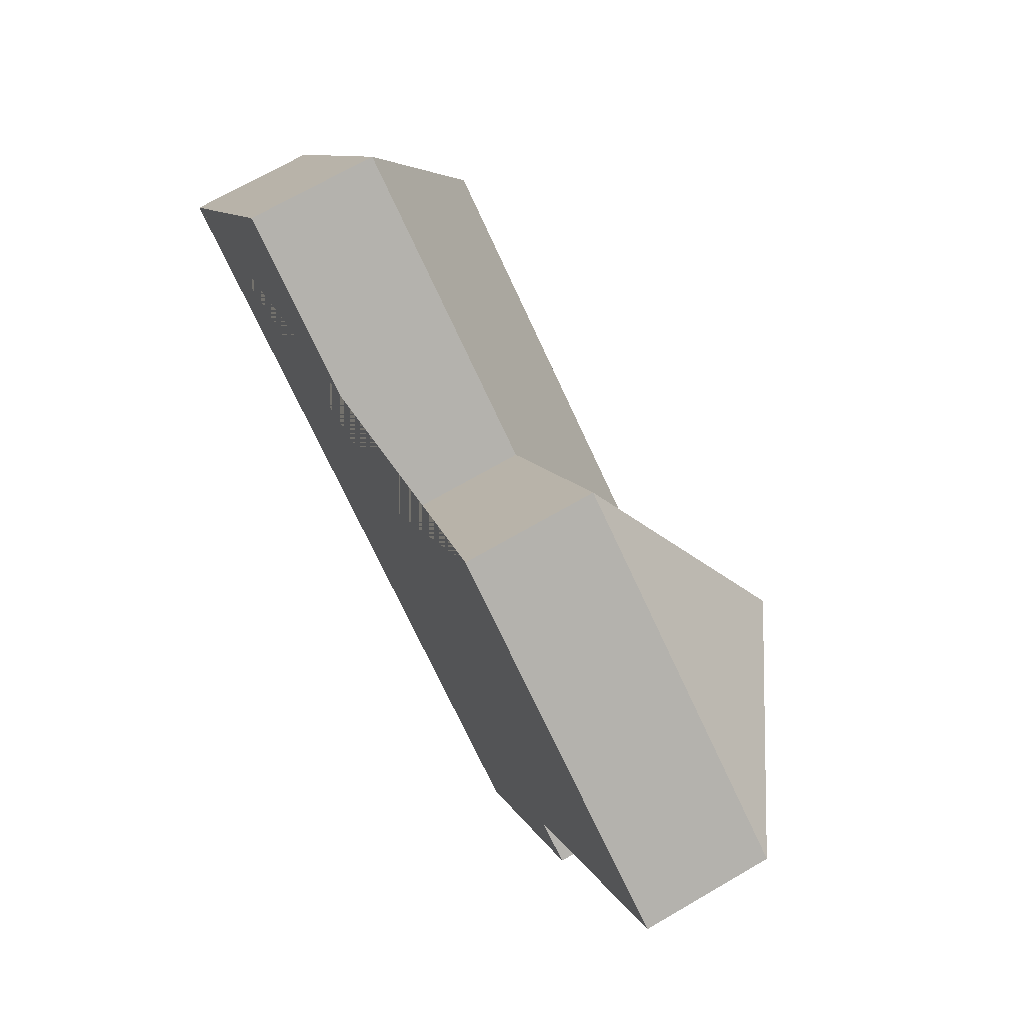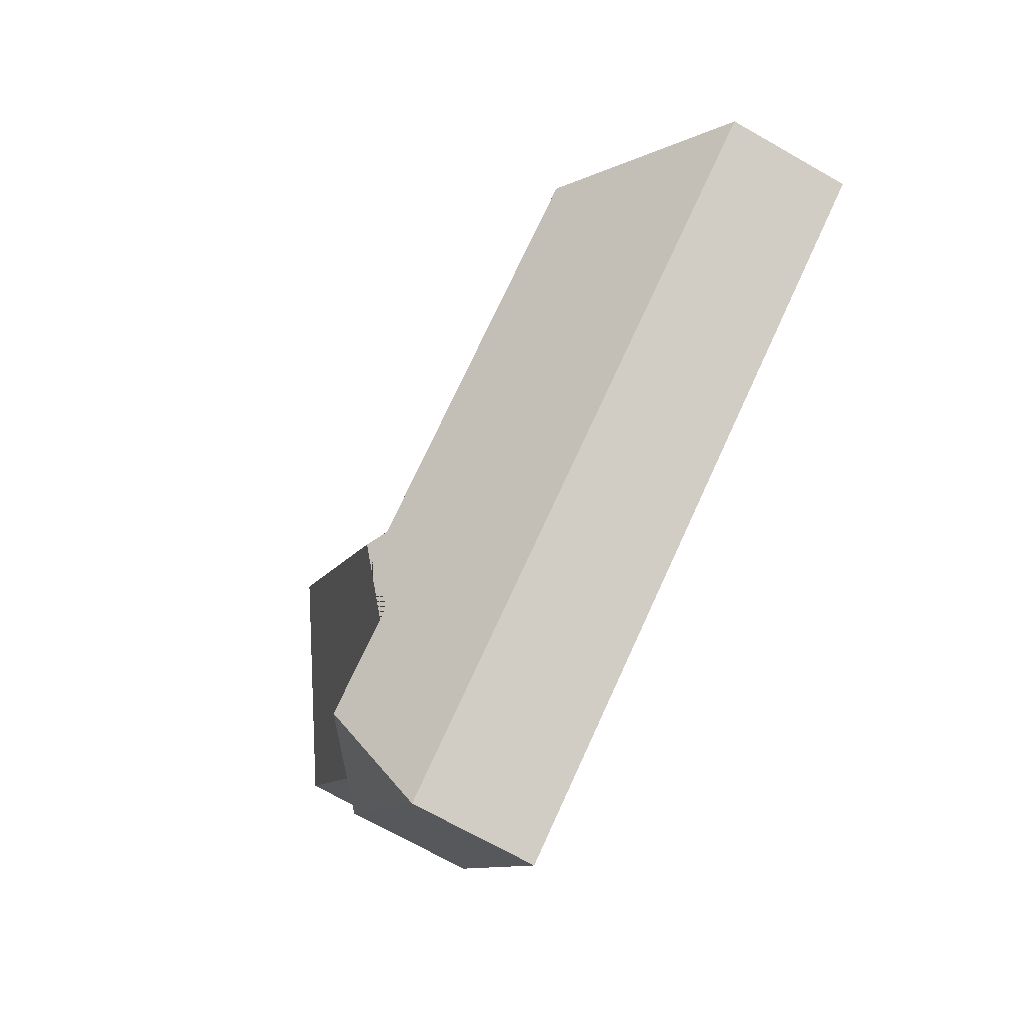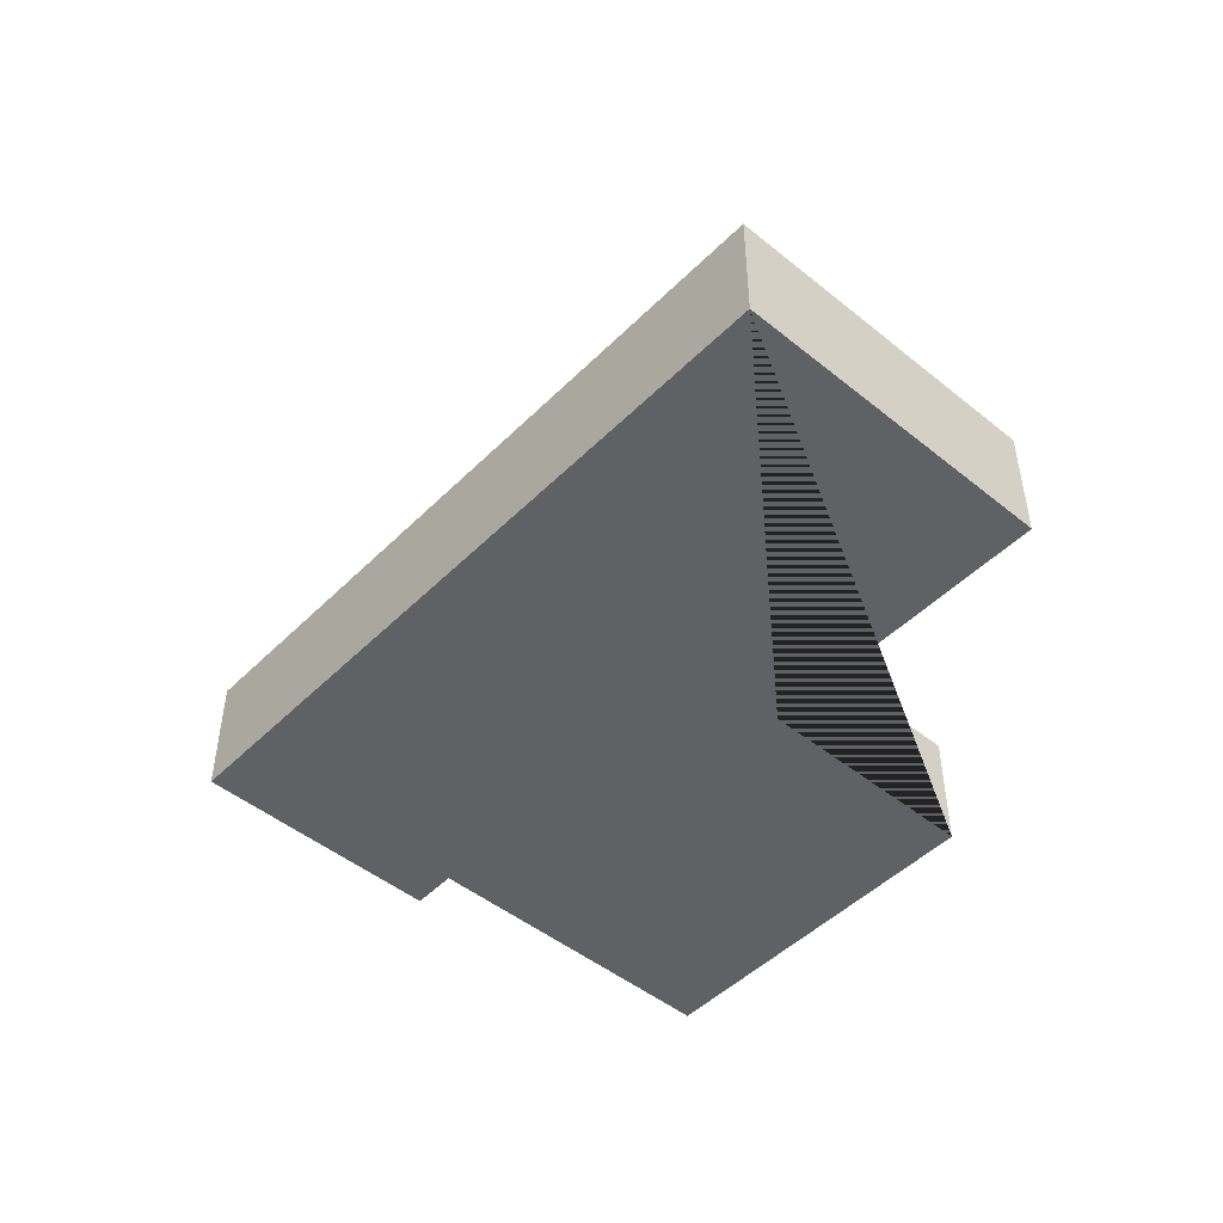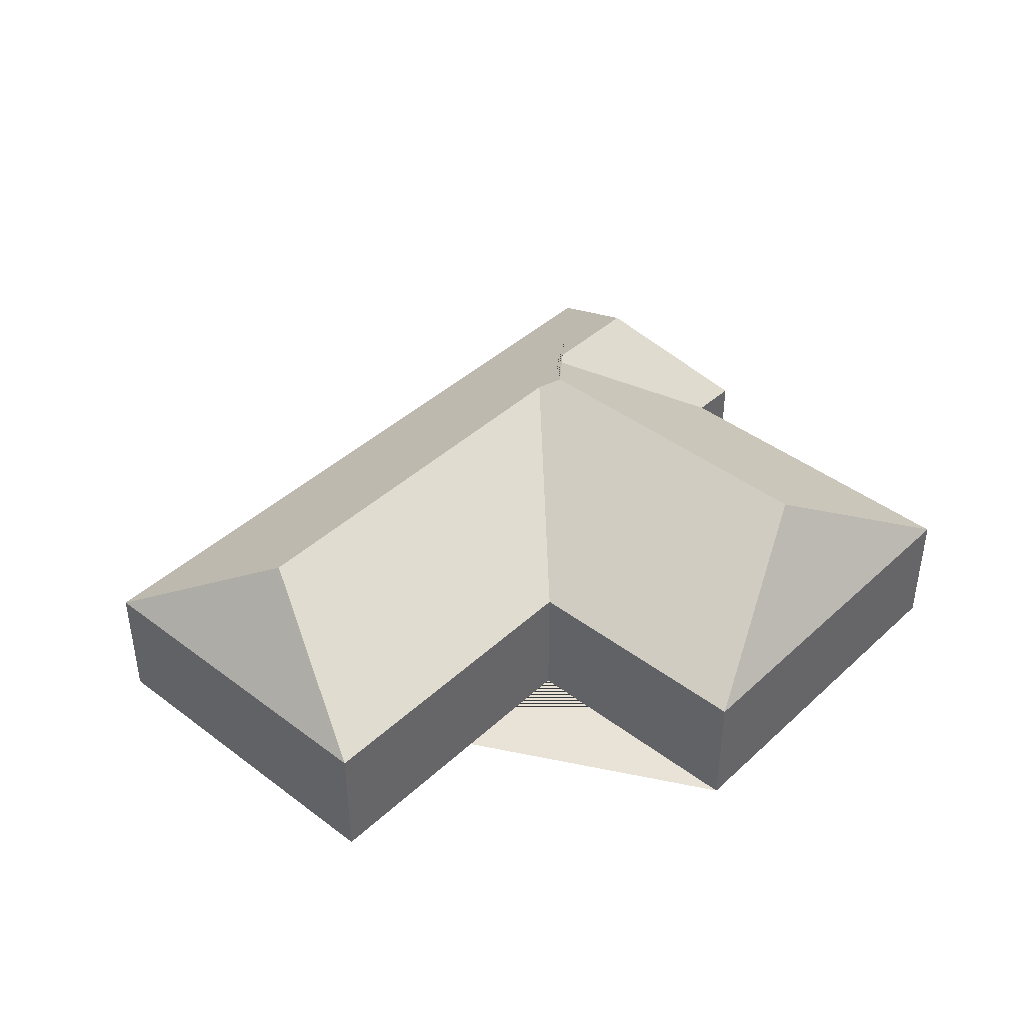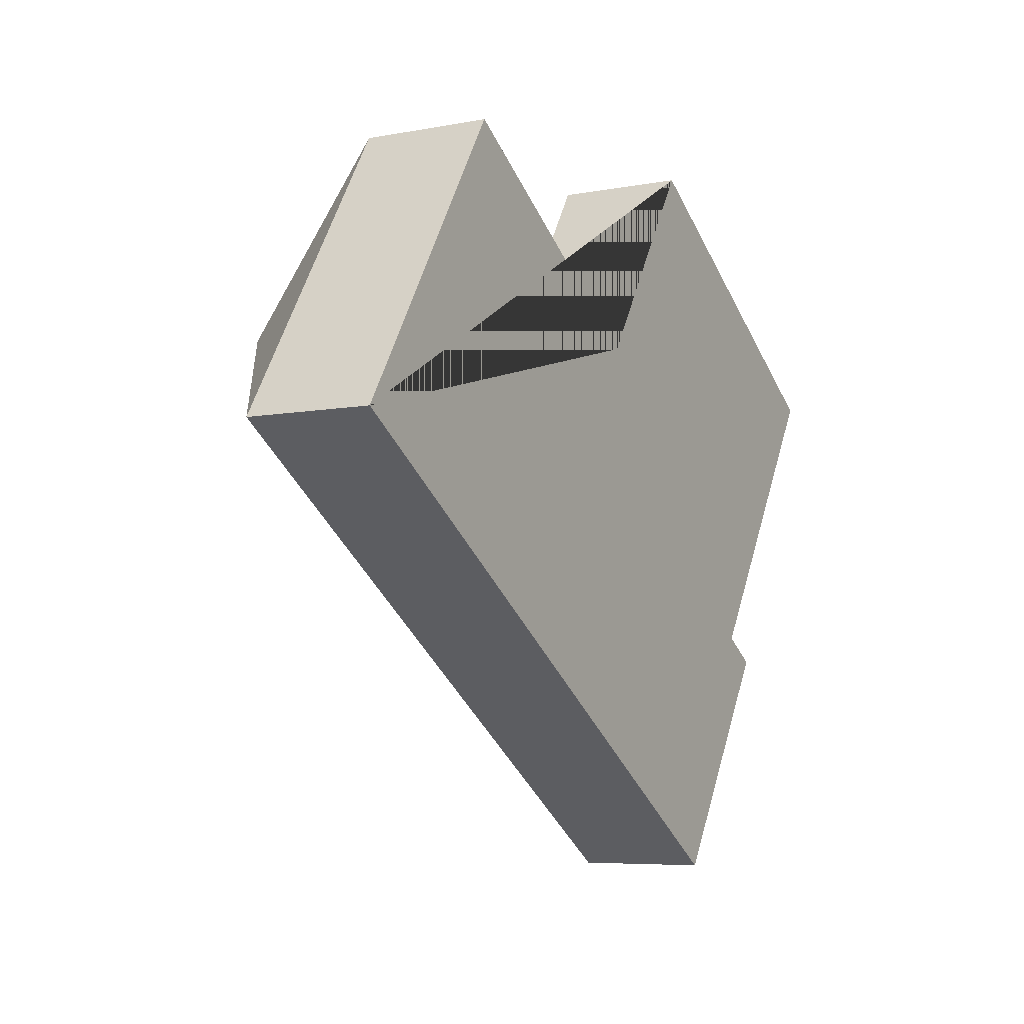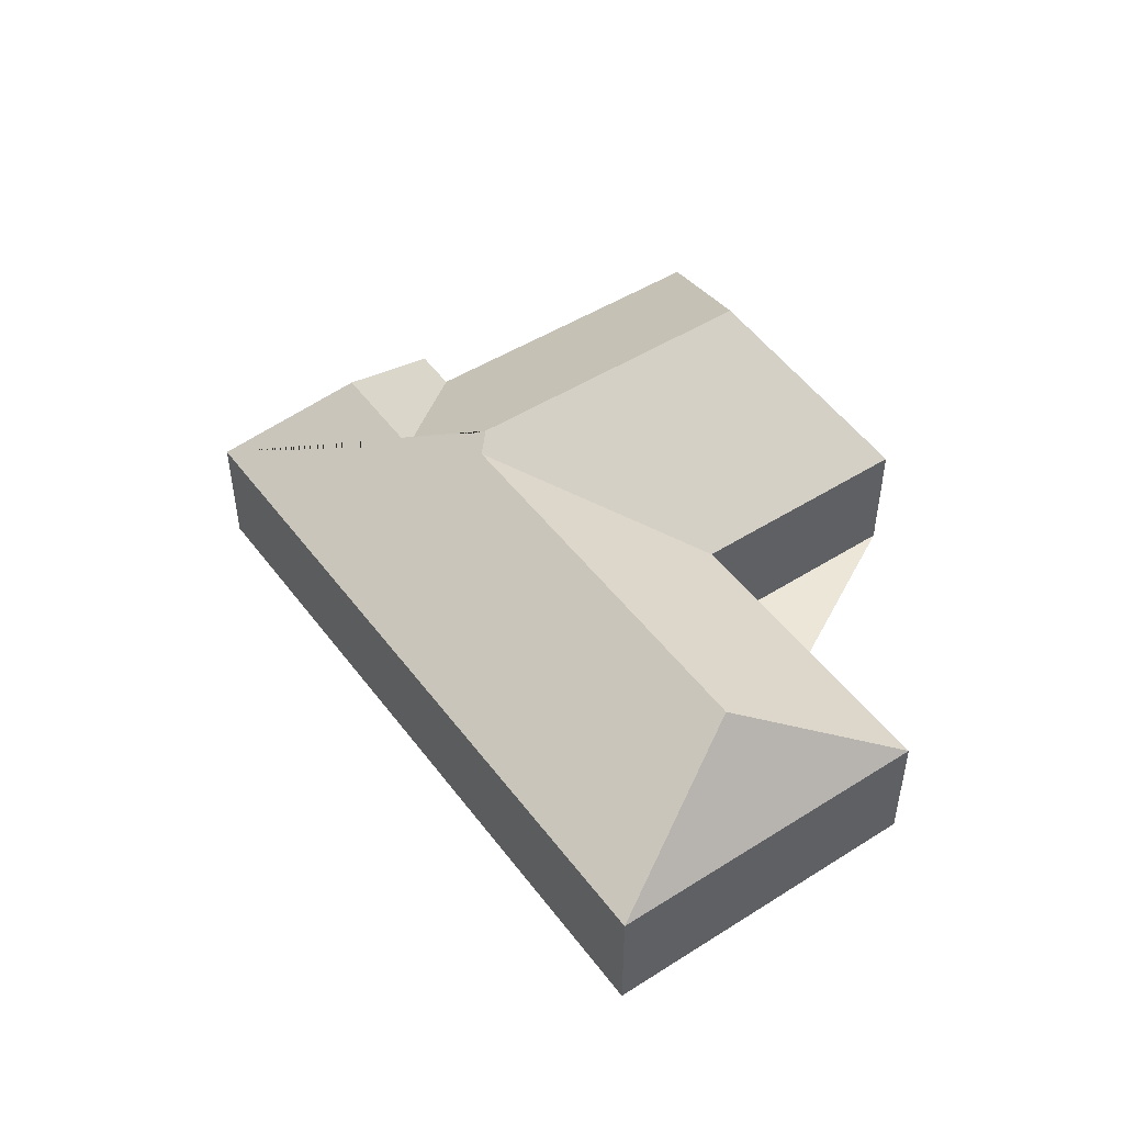
<metadata>
{"format":"obj","ext":"obj","renderer":"f3d","projection":"perspective","resolution":1024,"background":"white","views":[{"elev":70.4,"azim":59.9,"up":"+Z"},{"elev":-70.6,"azim":-119.6,"up":"+Z"},{"elev":-48.1,"azim":-99.5,"up":"+Y"},{"elev":41.9,"azim":-15.1,"up":"+Y"},{"elev":-6.4,"azim":-60.3,"up":"+Z"},{"elev":48.8,"azim":-92.5,"up":"+Y"}]}
</metadata>
<code>
o BK39_500_018025_0018
v 27.14 75 -214
v 138.2 75 -40.98
v 123 138.9 -153
v 295.7 75 -142.3
v 373.8 75 -20.66
v 328.1 138.9 -284.8
v 445.1 144.8 -120.4
v 341.9 145 -281.9
v 352.7 123 -330.9
v 410.8 123.4 -367.5
v 458.9 75 -308.1
v 564.1 75 -142.8
v 482.4 75 -322.7
v 399 75 -452.7
v 27.14 0 -214
v 138.2 0 -40.98
v 295.7 0 -142.3
v 373.8 0 -20.66
v 564.1 0 -142.8
v 458.9 0 -308.1
v 482.4 0 -322.7
v 399 0 -452.7
f 5 4 6 8 7
f 5 7 12
f 12 11 9 8 7
f 11 13 10 9
f 13 14 10
f 14 1 3 6 8 9 10
f 1 2 3
f 2 4 6 3
f 15 16 17 18 19 20 21 22
f 1 15 16 2
f 2 16 17 4
f 4 17 18 5
f 5 18 19 12
f 12 19 20 11
f 11 20 21 13
f 13 21 22 14
f 14 22 15 1

</code>
